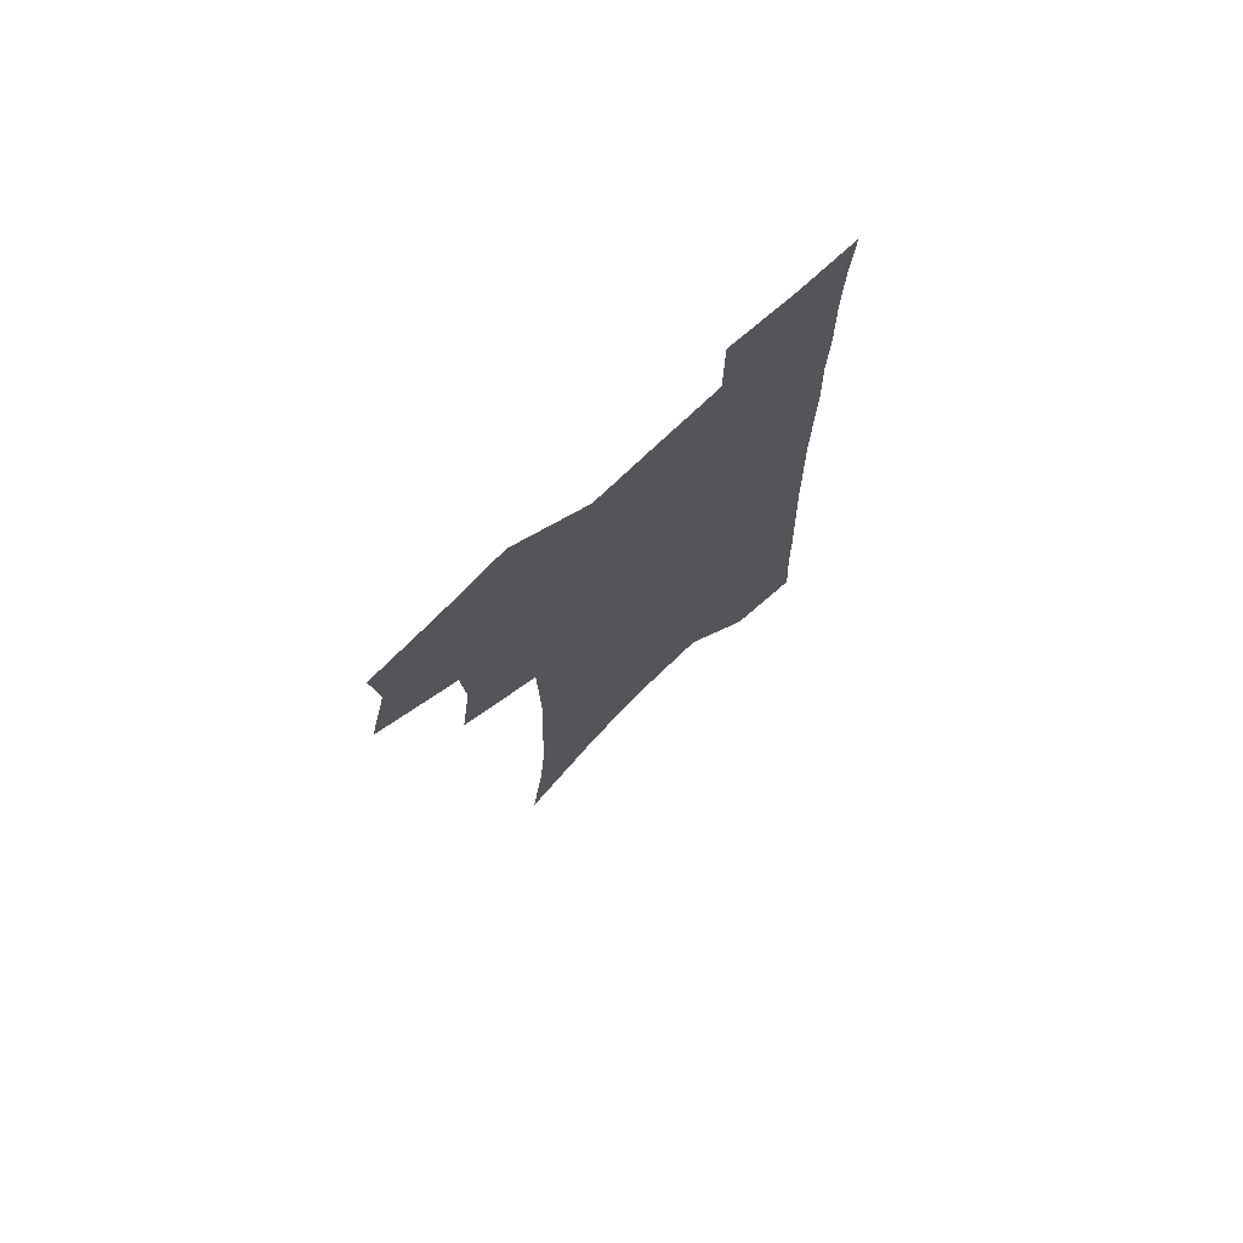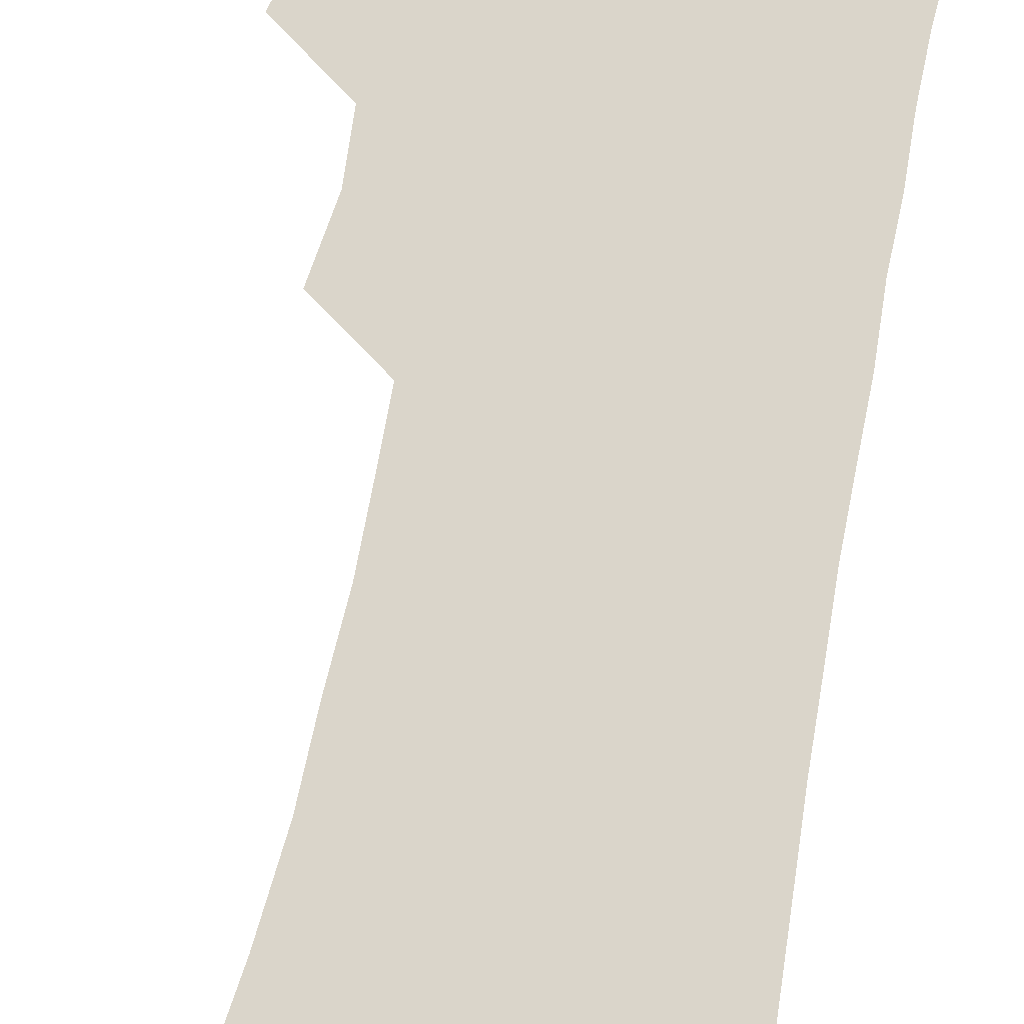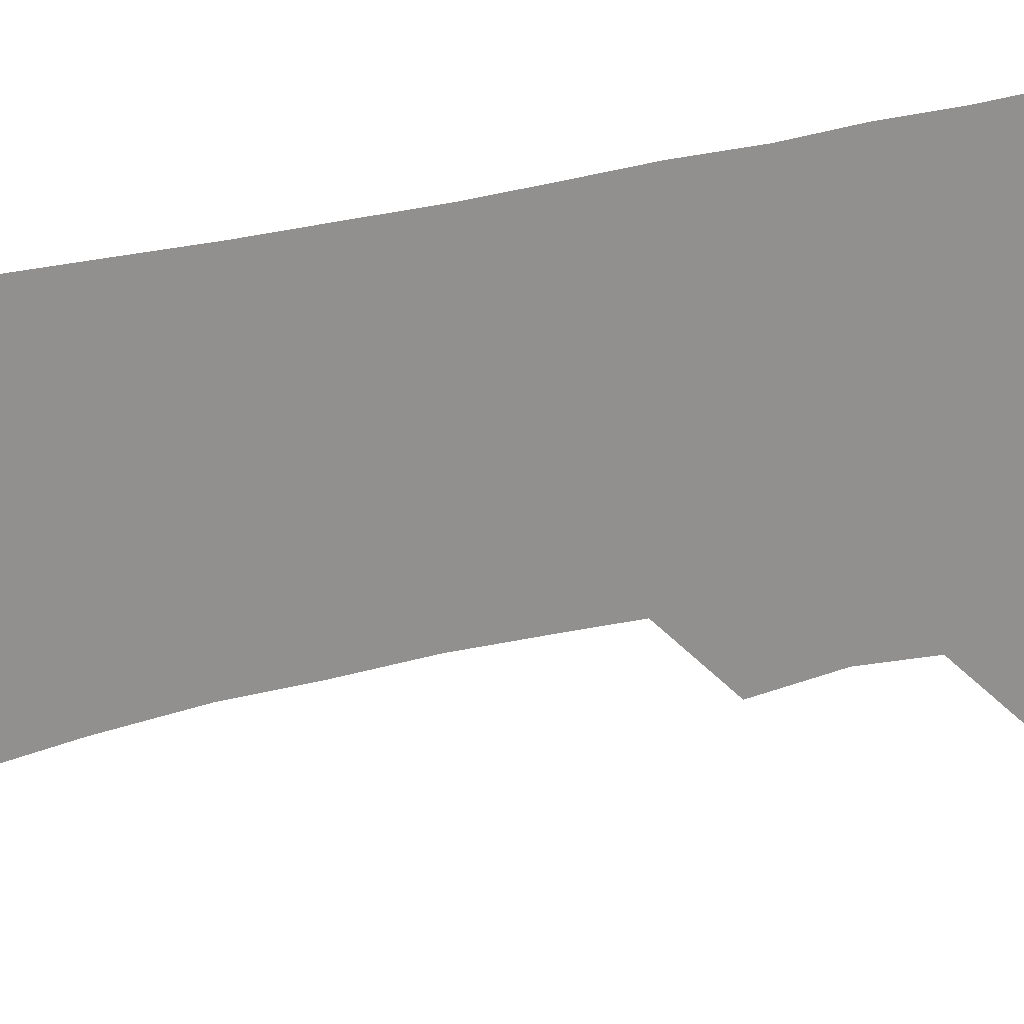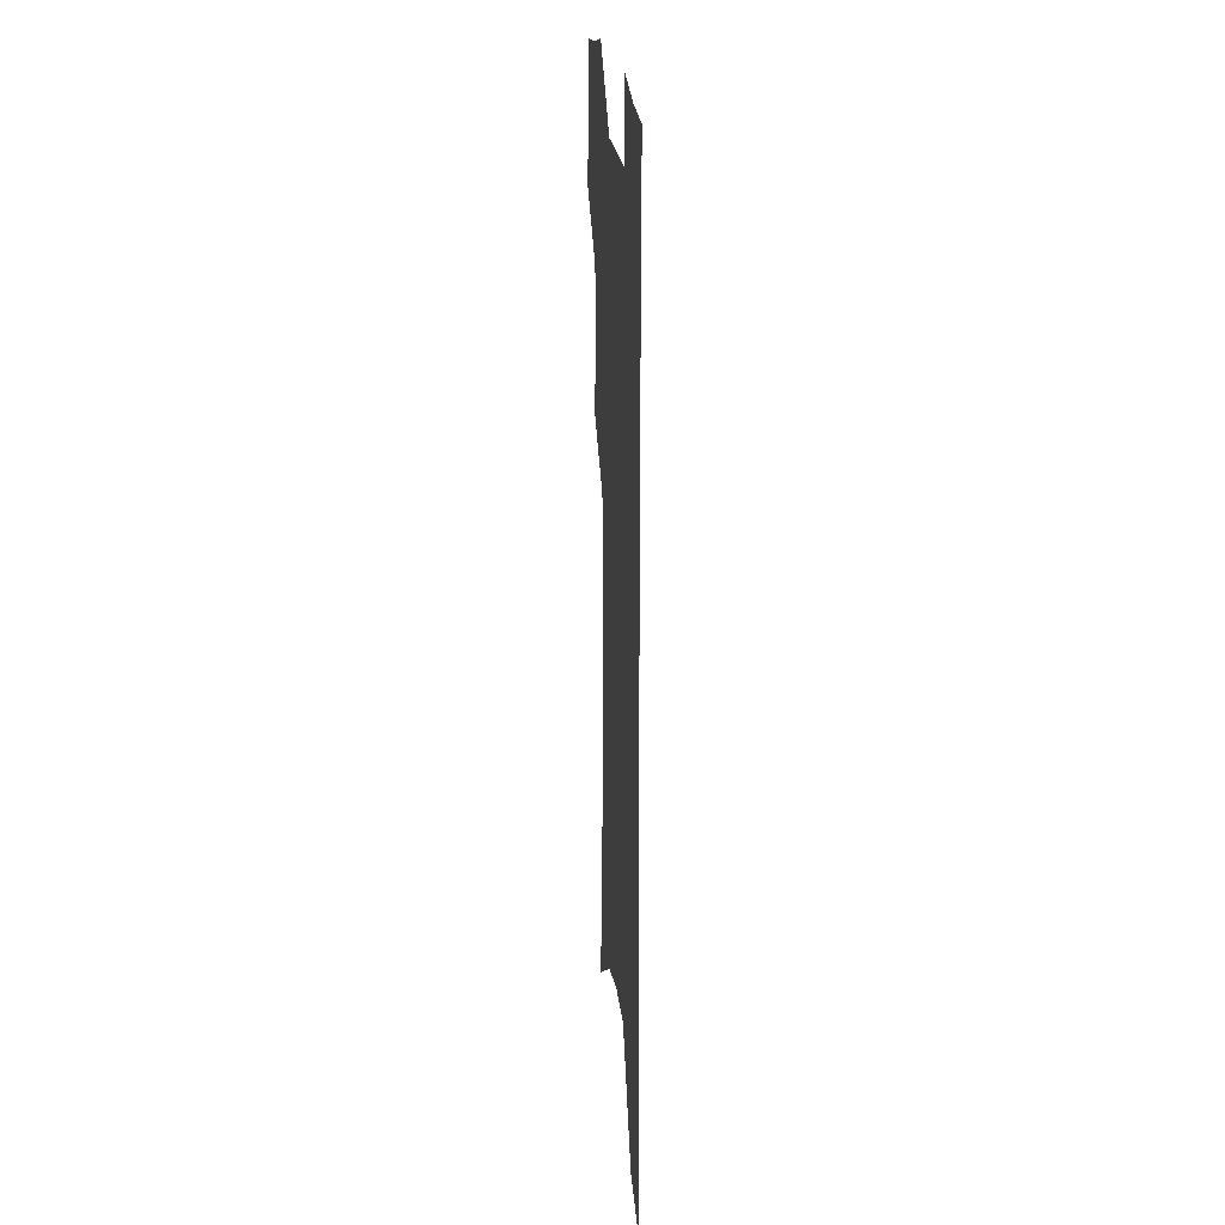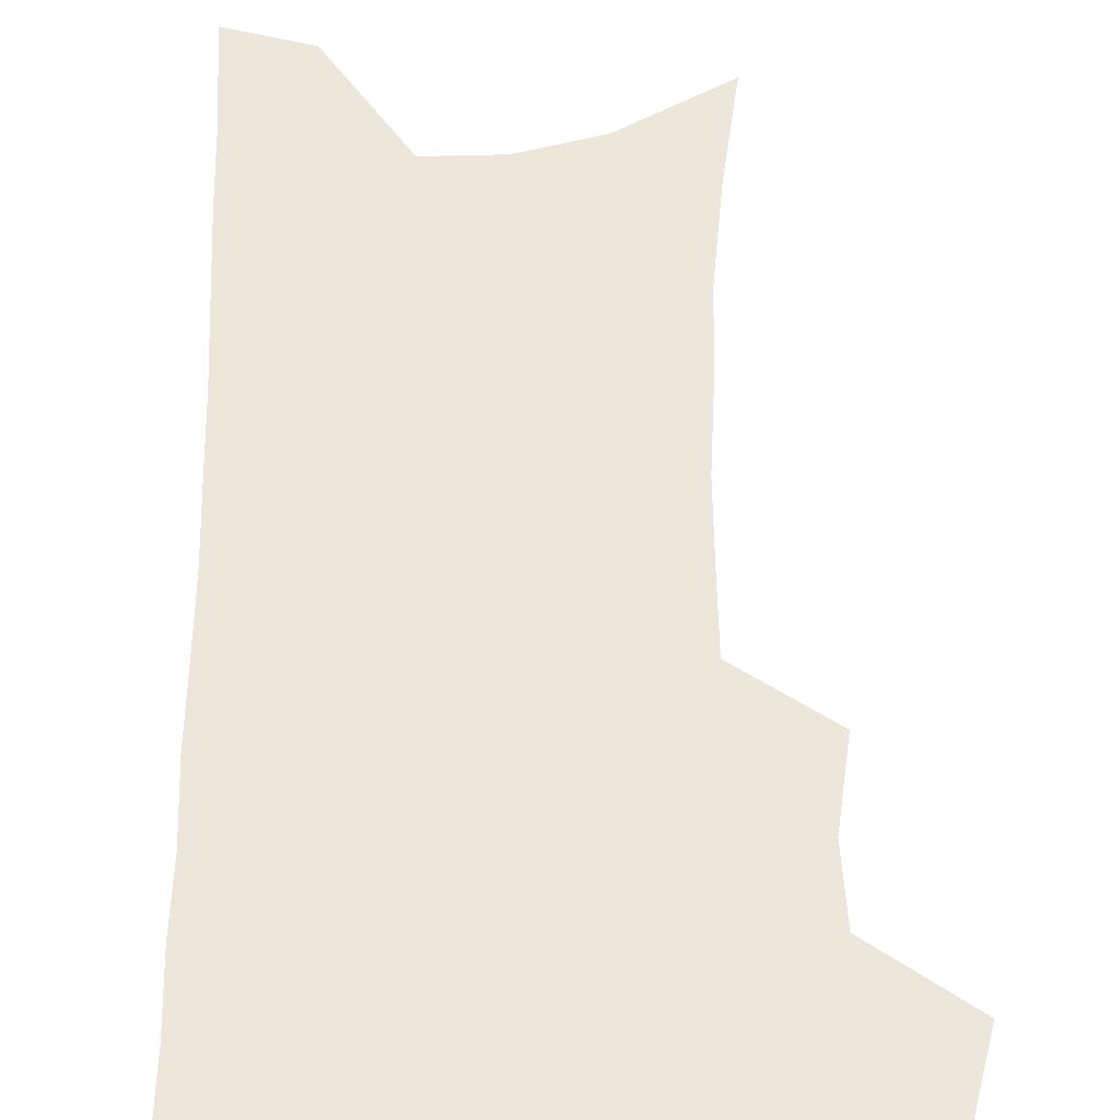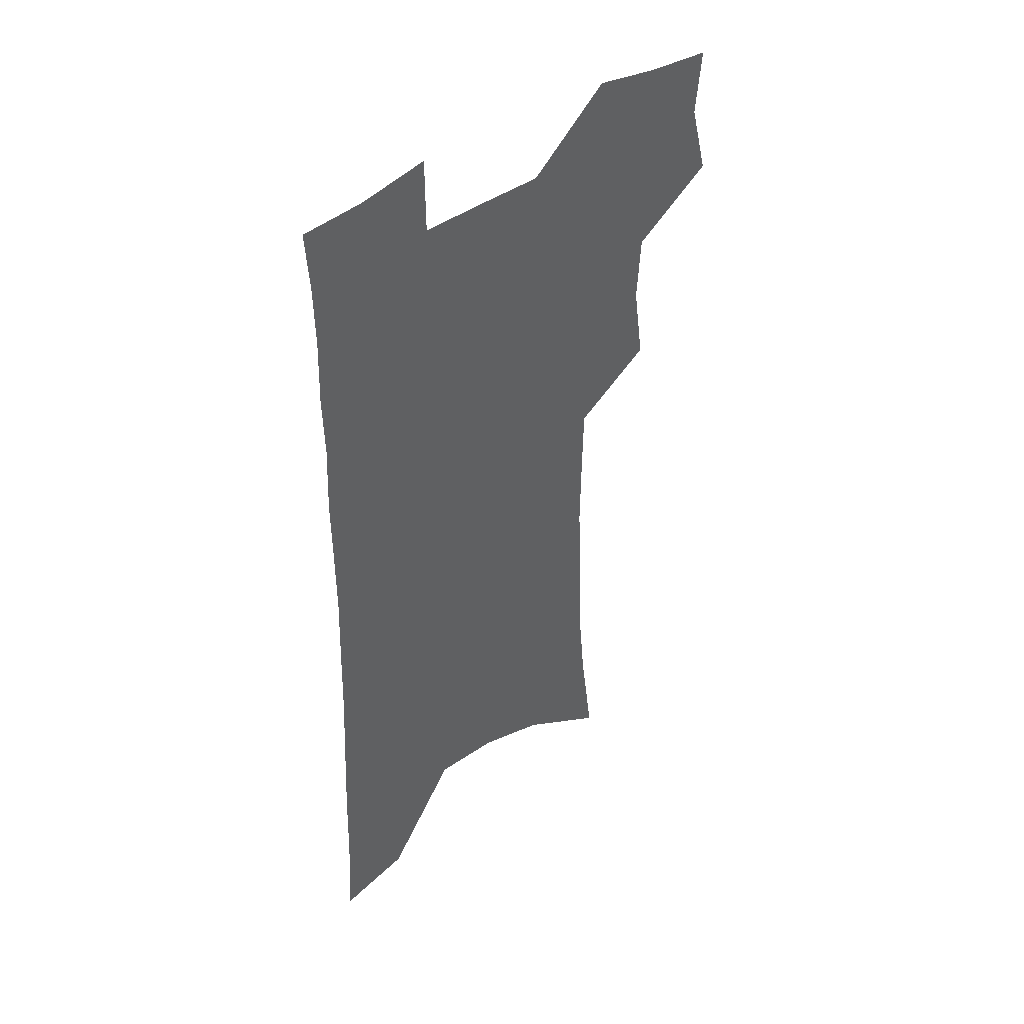
<metadata>
{"format":"obj","ext":"obj","renderer":"f3d","projection":"perspective","resolution":1024,"background":"white","views":[{"elev":75.7,"azim":-43.3,"up":"+Y"},{"elev":74.3,"azim":11.3,"up":"+Z"},{"elev":-65.7,"azim":101.6,"up":"+Z"},{"elev":21.8,"azim":84.6,"up":"+Y"},{"elev":51.3,"azim":-179.8,"up":"+Z"},{"elev":44.7,"azim":140.6,"up":"+Y"}]}
</metadata>
<code>
v 482.8 501.4 0
v 490.3 531.5 0
v 487.8 558.6 0
v 513.2 416.2 0
v 517.7 449.4 0
v 516.1 477.2 0
v 521.9 507.5 0
v 519.3 533.9 0
v 515.5 561.4 0
v 534.7 175 0
v 540.6 220.6 0
v 544.2 260.9 0
v 544.8 295.4 0
v 546.5 331.3 0
v 546.1 362.9 0
v 545.6 393.5 0
v 548.2 426 0
v 547.8 453.9 0
v 549 482.3 0
v 549.2 509.1 0
v 547 536 0
v 542.3 566.3 0
v 573.3 199.2 0
v 574.7 237.6 0
v 574.9 272.5 0
v 574.5 305.1 0
v 575.5 339.6 0
v 575.9 371.3 0
v 575.9 401.1 0
v 575.6 429.1 0
v 575.8 456.7 0
v 576.5 483.7 0
v 577.3 510.1 0
v 575.4 536.7 0
v 602.8 208 0
v 602.3 242.6 0
v 602.5 278.6 0
v 602.2 311.6 0
v 602.1 342.9 0
v 602.2 373.4 0
v 602.4 404 0
v 602.8 432.4 0
v 603 459.1 0
v 602.9 484.7 0
v 603.1 510.7 0
v 602.5 537 0
v 630.3 208.9 0
v 629.4 246.4 0
v 628.8 280.3 0
v 628.4 312.6 0
v 627.9 344.2 0
v 628.4 371.8 0
v 627.9 404.3 0
v 628.2 431.7 0
v 628.1 459.1 0
v 628.9 484.4 0
v 629 511 0
v 629.2 536.9 0
v 629.3 568.5 0
v 661.3 161.7 0
v 658.7 203.9 0
v 657.1 241.4 0
v 655.7 276.7 0
v 655.4 308.5 0
v 653.9 341.9 0
v 654.5 370.8 0
v 655.4 399.2 0
v 654.1 429.9 0
v 654.8 456.8 0
v 655.1 483.5 0
v 654.8 510.4 0
v 655.7 536.2 0
v 658 562.9 0
v 692.2 153.1 0
v 689.6 193.5 0
v 688.6 229.6 0
v 686.9 265.4 0
v 685.2 299.8 0
v 684.3 332.5 0
v 683.3 364.3 0
v 683.4 394.3 0
v 683.6 423.7 0
v 682.4 453.6 0
v 683.1 480.8 0
v 682.3 508.6 0
v 682.7 535 0
v 684.4 561 0
f 6 7 1
f 1 7 2
f 7 8 2
f 2 8 3
f 8 9 3
f 16 17 4
f 4 17 5
f 17 18 5
f 5 18 6
f 18 19 6
f 6 19 7
f 19 20 7
f 7 20 8
f 20 21 8
f 8 21 9
f 21 22 9
f 10 23 11
f 23 24 11
f 11 24 12
f 24 25 12
f 12 25 13
f 25 26 13
f 13 26 14
f 26 27 14
f 14 27 15
f 27 28 15
f 15 28 16
f 28 29 16
f 16 29 17
f 29 30 17
f 17 30 18
f 30 31 18
f 18 31 19
f 31 32 19
f 19 32 20
f 32 33 20
f 20 33 21
f 33 34 21
f 21 34 22
f 23 35 24
f 35 36 24
f 24 36 25
f 36 37 25
f 25 37 26
f 37 38 26
f 26 38 27
f 38 39 27
f 27 39 28
f 39 40 28
f 28 40 29
f 40 41 29
f 29 41 30
f 41 42 30
f 30 42 31
f 42 43 31
f 31 43 32
f 43 44 32
f 32 44 33
f 44 45 33
f 33 45 34
f 45 46 34
f 35 47 36
f 47 48 36
f 36 48 37
f 48 49 37
f 37 49 38
f 49 50 38
f 38 50 39
f 50 51 39
f 39 51 40
f 51 52 40
f 40 52 41
f 52 53 41
f 41 53 42
f 53 54 42
f 42 54 43
f 54 55 43
f 43 55 44
f 55 56 44
f 44 56 45
f 56 57 45
f 45 57 46
f 57 58 46
f 60 61 47
f 47 61 48
f 61 62 48
f 48 62 49
f 62 63 49
f 49 63 50
f 63 64 50
f 50 64 51
f 64 65 51
f 51 65 52
f 65 66 52
f 52 66 53
f 66 67 53
f 53 67 54
f 67 68 54
f 54 68 55
f 68 69 55
f 55 69 56
f 69 70 56
f 56 70 57
f 70 71 57
f 57 71 58
f 71 72 58
f 58 72 59
f 72 73 59
f 60 74 61
f 74 75 61
f 61 75 62
f 75 76 62
f 62 76 63
f 76 77 63
f 63 77 64
f 77 78 64
f 64 78 65
f 78 79 65
f 65 79 66
f 79 80 66
f 66 80 67
f 80 81 67
f 67 81 68
f 81 82 68
f 68 82 69
f 82 83 69
f 69 83 70
f 83 84 70
f 70 84 71
f 84 85 71
f 71 85 72
f 85 86 72
f 72 86 73
f 86 87 73

</code>
